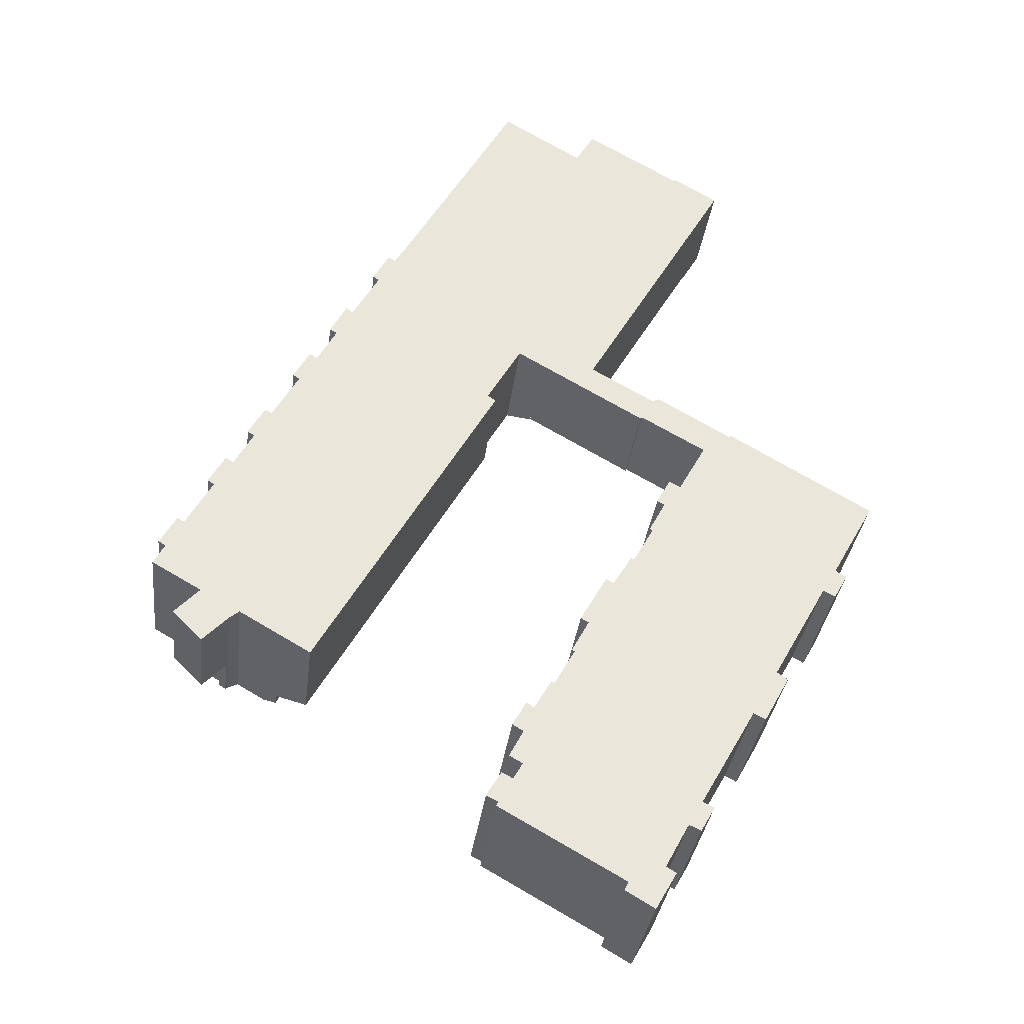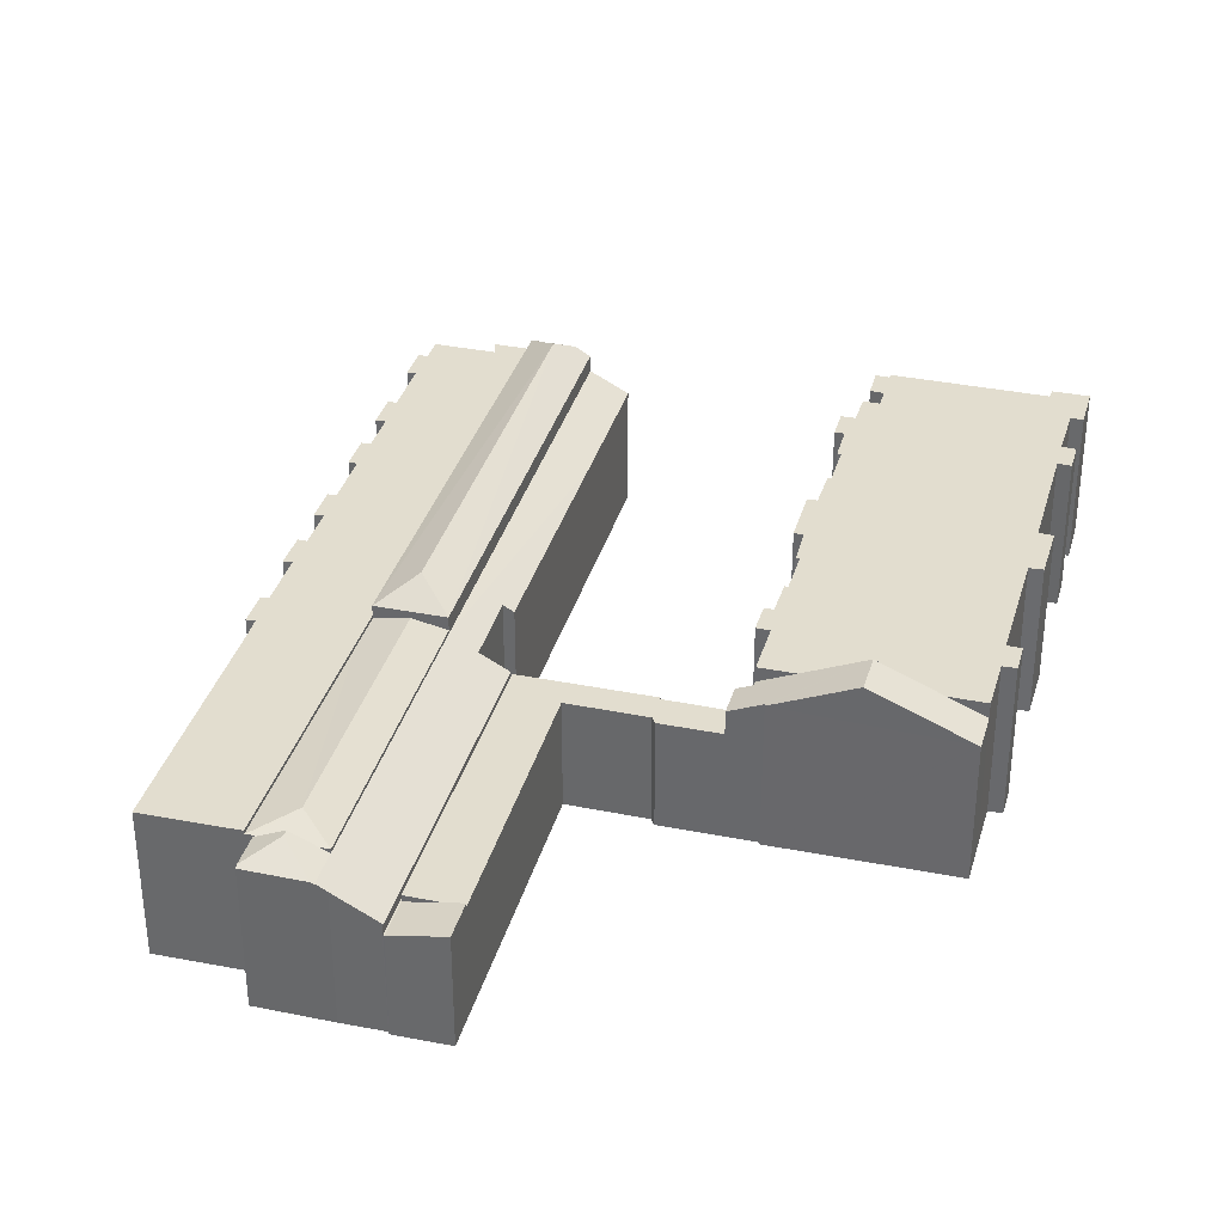
<metadata>
{"format":"obj","ext":"obj","renderer":"f3d","projection":"perspective","resolution":1024,"background":"white","views":[{"elev":-32.2,"azim":-6.7,"up":"+Z"},{"elev":34.9,"azim":44.9,"up":"+Y"}]}
</metadata>
<code>
v  4.073 7.205 -6.311
v  5.271 7.205 -4.246
v  5.796 7.205 -4.545
v  2.961 7.205 -2.933
v  1.857 7.205 -4.102
v  1.857 2.512e-16 -4.102
v  2.961 1.796e-16 -2.933
v  5.796 2.783e-16 -4.545
v  5.271 2.6e-16 -4.246
v  4.073 3.864e-16 -6.311
v  49.48 12.67 12.06
v  51.88 10.83 7.418
v  48.1 12.67 9.606
v  55.4 9.777 8.595
v  54.08 9.757 6.143
v  55.44 9.757 8.571
v  42.5 9.308 15.92
v  42.34 9.783 13.34
v  41.37 9.308 13.9
v  44.32 10.83 11.79
v  42.17 9.784 13.04
v  44.52 10.29 14.75
v  44.6 10.29 14.91
v  44.6 -9.127e-16 14.91
v  55.44 -5.248e-16 8.571
v  49.48 -7.384e-16 12.06
v  55.4 -5.263e-16 8.595
v  44.52 -9.034e-16 14.75
v  42.5 -9.749e-16 15.92
v  54.08 -3.762e-16 6.143
v  44.32 -7.222e-16 11.79
v  42.17 -7.983e-16 13.04
v  51.88 -4.542e-16 7.418
v  48.1 -5.882e-16 9.606
v  42.34 -8.17e-16 13.34
v  41.37 -8.511e-16 13.9
v  21.79 11 24.84
v  6.596 11.57 -3.862
v  5.271 11 -4.246
v  6.694 11.59 -3.782
v  8.388 12.33 -3.341
v  6.753 11.63 -3.816
v  5.954 11.13 -4.382
v  5.796 11 -4.545
v  23.87 11 23.64
v  22.71 12.33 21.62
v  25.95 11 22.43
v  8.815 11.62 -5.01
v  9.729 11 -5.54
v  6.694 2.316e-16 -3.782
v  9.729 3.392e-16 -5.54
v  8.815 3.068e-16 -5.01
v  6.753 2.337e-16 -3.816
v  5.954 2.683e-16 -4.382
v  6.596 2.365e-16 -3.862
v  25.95 -1.374e-15 22.43
v  21.79 -1.521e-15 24.84
v  23.87 -1.447e-15 23.64
v  33.17 10.54 39.84
v  32.21 10.07 43.19
v  32.24 10.07 43.17
v  32.64 10.08 42.94
v  32.66 10.07 42.97
v  32.83 10.07 42.88
v  34.39 10.07 41.97
v  35.95 10.07 41.06
v  36.55 10.07 40.71
v  27.42 10.07 24.97
v  25.33 10.54 26.18
v  25.95 10.07 22.43
v  23.87 10.54 23.64
v  23.24 10.07 27.39
v  21.79 10.07 24.84
v  32.21 -2.645e-15 43.19
v  23.24 -1.677e-15 27.39
v  32.64 -2.629e-15 42.94
v  32.66 -2.631e-15 42.97
v  32.24 -2.643e-15 43.17
v  36.55 -2.493e-15 40.71
v  32.83 -2.625e-15 42.88
v  34.39 -2.57e-15 41.97
v  35.95 -2.514e-15 41.06
v  27.42 -1.529e-15 24.97
v  37.89 9.77 43.03
v  36.55 9.771 40.71
v  37.66 9.885 43.16
v  34.61 10.86 42.35
v  34.39 10.86 41.97
v  32.66 9.987 42.97
v  33.88 10 45.06
v  33.99 9.903 45.25
v  34.24 9.902 45.11
v  33.99 -2.771e-15 45.25
v  37.89 -2.635e-15 43.03
v  34.24 -2.762e-15 45.11
v  37.66 -2.643e-15 43.16
v  33.88 -2.759e-15 45.06
v  41.22 7.795 41.28
v  41.12 7.802 41.13
v  41.2 7.812 41.3
v  39.8 7.803 38.82
v  38.53 9.446 42.67
v  37.89 9.845 43.03
v  36.55 9.837 40.71
v  30.74 7.795 23.05
v  27.42 9.845 24.97
v  27.61 8.864 21.62
v  25.95 9.846 22.43
v  29.34 7.793 20.62
v  9.729 9.846 -5.54
v  17.07 8.477 1.837
v  12.06 8.453 -6.891
v  25.03 8.877 17.19
v  25.66 8.485 16.82
v  27.54 8.864 21.51
v  41.2 -2.529e-15 41.3
v  41.12 -2.518e-15 41.13
v  38.53 -2.613e-15 42.67
v  41.22 -2.528e-15 41.28
v  25.03 -1.053e-15 17.19
v  25.66 -1.03e-15 16.82
v  39.8 -2.377e-15 38.82
v  30.74 -1.411e-15 23.05
v  29.34 -1.262e-15 20.62
v  27.61 -1.324e-15 21.62
v  27.54 -1.317e-15 21.51
v  17.07 -1.125e-16 1.837
v  12.06 4.22e-16 -6.891
v  52.03 10.83 0.539
v  52.24 10.83 2.85
v  53.06 10.83 2.352
v  40.29 10.83 9.66
v  39.47 10.83 10.13
v  38.98 10.83 7.926
v  38.42 10.83 8.221
v  51.14 10.83 1.013
v  54.08 10.83 6.143
v  48.1 10.83 9.606
v  42.17 10.83 13.04
v  47 10.83 -6.372
v  37.96 10.83 5.527
v  36.41 10.83 2.748
v  45.9 10.83 -10.39
v  47.82 10.83 -6.922
v  34.77 10.83 0.557
v  34.22 10.83 0.879
v  32.2 10.83 -2.671
v  45.01 10.83 -9.918
v  32.78 10.83 -3.017
v  36.21 10.83 2.914
v  40.83 10.83 -17.3
v  31.67 10.83 -5.564
v  30.14 10.83 -8.327
v  40.64 10.83 -19.58
v  41.69 10.83 -17.73
v  28.62 10.83 -10.39
v  28.03 10.83 -10.06
v  27 10.83 -11.89
v  39.74 10.83 -19.16
v  27.83 10.83 -12.4
v  29.92 10.83 -8.152
v  38.56 10.83 -23.18
v  37.95 10.83 -22.46
v  38.71 10.83 -22.91
v  37.13 10.83 -25.69
v  35.24 10.83 -23.76
v  37.54 10.83 -24.97
v  34.92 10.83 -24.38
v  25.85 10.83 -18.42
v  25.97 10.83 -18.09
v  34.83 10.83 -23.52
v  27.77 10.83 -14.98
v  27.05 10.83 -16.2
v  37.58 10.83 -24.9
v  26.2 10.83 -15.78
v  26.04 10.83 -16.05
v  25.1 10.83 -17.65
v  26.76 10.83 -14.4
v  31.47 10.83 -5.442
v  37.75 10.83 5.649
v  47 3.902e-16 -6.372
v  47.82 4.239e-16 -6.922
v  40.83 1.059e-15 -17.3
v  41.69 1.085e-15 -17.73
v  37.95 1.375e-15 -22.46
v  38.71 1.403e-15 -22.91
v  26.2 9.662e-16 -15.78
v  27.05 9.922e-16 -16.2
v  28.03 6.158e-16 -10.06
v  28.62 6.363e-16 -10.39
v  29.92 4.992e-16 -8.152
v  30.14 5.099e-16 -8.327
v  34.22 -5.382e-17 0.879
v  34.77 -3.411e-17 0.557
v  36.21 -1.784e-16 2.914
v  36.41 -1.683e-16 2.748
v  39.47 -6.206e-16 10.13
v  40.29 -5.915e-16 9.66
v  52.24 -1.745e-16 2.85
v  53.06 -1.44e-16 2.352
v  45.9 6.364e-16 -10.39
v  45.01 6.073e-16 -9.918
v  40.64 1.199e-15 -19.58
v  39.74 1.173e-15 -19.16
v  37.13 1.573e-15 -25.69
v  37.58 1.525e-15 -24.9
v  38.56 1.419e-15 -23.18
v  37.54 1.529e-15 -24.97
v  52.03 -3.3e-17 0.539
v  51.14 -6.203e-17 1.013
v  34.92 1.493e-15 -24.38
v  35.24 1.455e-15 -23.76
v  25.85 1.128e-15 -18.42
v  34.83 1.44e-15 -23.52
v  25.97 1.108e-15 -18.09
v  25.1 1.081e-15 -17.65
v  27.77 9.173e-16 -14.98
v  26.76 8.821e-16 -14.4
v  27.83 7.592e-16 -12.4
v  27 7.281e-16 -11.89
v  31.67 3.407e-16 -5.564
v  31.47 3.332e-16 -5.442
v  32.78 1.847e-16 -3.017
v  32.2 1.636e-16 -2.671
v  37.96 -3.384e-16 5.527
v  37.75 -3.459e-16 5.649
v  38.98 -4.853e-16 7.926
v  38.42 -5.034e-16 8.221
v  26.04 9.831e-16 -16.05
v  41.97 7.661 37.55
v  44.5 7.903 39.35
v  43.08 7.902 36.91
v  41.3 7.204 41.24
v  39.88 7.205 38.77
v  29.34 7.205 20.62
v  30.82 7.205 23
v  29.42 7.205 20.57
v  30.74 7.205 23.05
v  39.8 7.205 38.82
v  41.22 7.205 41.28
v  44.5 -2.41e-15 39.35
v  41.3 -2.525e-15 41.24
v  43.08 -2.26e-15 36.91
v  39.88 -2.374e-15 38.77
v  30.82 -1.409e-15 23
v  29.42 -1.26e-15 20.57
v  41.97 -2.3e-15 37.55
v  5.368 10.29 9.347
v  3.54 10.29 7.519
v  4.778 10.29 9.707
v  11.3 10.29 19.75
v  9.506 10.29 17.94
v  10.74 10.29 20.12
v  17.25 10.29 30.17
v  15.57 10.29 28.45
v  16.73 10.29 30.51
v  2.961 10.29 -2.933
v  3.715 10.29 -2.135
v  5.271 10.29 -4.246
v  21.79 10.29 24.84
v  0 10.29 6.303e-16
v  0.846 10.29 1.527
v  2.048 10.29 3.691
v  4.054 10.29 7.219
v  6.804 10.29 11.93
v  6.283 10.29 12.28
v  8.052 10.29 14.16
v  7.521 10.29 14.45
v  10.01 10.29 17.63
v  12.76 10.29 22.39
v  13.95 10.29 24.55
v  15.95 10.29 28.06
v  15.53 10.29 28.38
v  23.24 10.29 27.39
v  17.55 10.29 30.69
v  32.21 10.29 43.19
v  18.17 10.29 31.71
v  26.54 10.29 46.33
v  26.64 10.29 46.49
v  27.75 10.29 45.84
v  12.22 10.29 22.68
v  13.46 10.29 24.92
v  0.288 10.29 1.831
v  1.538 10.29 4.002
v  13.95 -1.504e-15 24.55
v  15.95 -1.718e-15 28.06
v  15.53 -1.738e-15 28.38
v  16.73 -1.868e-15 30.51
v  15.57 -1.742e-15 28.45
v  17.25 -1.847e-15 30.17
v  18.17 -1.942e-15 31.71
v  17.55 -1.879e-15 30.69
v  26.54 -2.837e-15 46.33
v  26.64 -2.847e-15 46.49
v  3.715 1.307e-16 -2.135
v  0 0 0
v  0.846 -9.35e-17 1.527
v  0.288 -1.121e-16 1.831
v  1.538 -2.451e-16 4.002
v  2.048 -2.26e-16 3.691
v  4.054 -4.42e-16 7.219
v  3.54 -4.604e-16 7.519
v  4.778 -5.944e-16 9.707
v  5.368 -5.723e-16 9.347
v  6.804 -7.303e-16 11.93
v  6.283 -7.518e-16 12.28
v  7.521 -8.849e-16 14.45
v  8.052 -8.673e-16 14.16
v  10.01 -1.079e-15 17.63
v  9.506 -1.099e-15 17.94
v  10.74 -1.232e-15 20.12
v  11.3 -1.209e-15 19.75
v  12.76 -1.371e-15 22.39
v  12.22 -1.389e-15 22.68
v  13.46 -1.526e-15 24.92
v  27.75 -2.807e-15 45.84
v  41.34 7.661 16.59
v  38.38 7.661 17.77
v  38.89 7.661 18.01
v  41.37 7.661 13.9
v  37.45 7.661 16.12
v  42.5 7.661 15.92
v  30.82 7.661 23
v  39.88 7.661 38.77
v  43.08 7.661 36.91
v  33.96 7.661 21.18
v  29.42 7.661 20.57
v  33.57 7.661 20.5
v  33.66 7.661 20.45
v  32.65 7.661 18.71
v  37.35 7.661 16
v  42.34 7.661 16.01
v  38.89 -1.103e-15 18.01
v  41.34 -1.016e-15 16.59
v  42.34 -9.805e-16 16.01
v  33.57 -1.255e-15 20.5
v  38.38 -1.088e-15 17.77
v  33.66 -1.252e-15 20.45
v  37.45 -9.873e-16 16.12
v  37.35 -9.795e-16 16
v  33.96 -1.297e-15 21.18
v  32.65 -1.146e-15 18.71
g defaultobject
f 1 2 3
f 2 1 4
f 4 1 5
f 6 4 5
f 4 6 7
f 7 2 4
f 2 7 3
f 3 7 8
f 8 7 9
f 8 1 3
f 1 8 10
f 10 5 1
f 5 10 6
f 10 7 6
f 7 10 9
f 9 10 8
f 11 12 13
f 12 11 14
f 12 14 15
f 15 14 16
f 17 18 19
f 18 20 21
f 20 18 17
f 20 17 22
f 20 22 13
f 13 22 23
f 13 23 11
f 23 14 11
f 14 23 24
f 14 24 16
f 16 24 25
f 25 24 26
f 25 26 27
f 17 28 22
f 28 17 29
f 25 15 16
f 15 25 30
f 30 12 15
f 12 30 13
f 13 30 20
f 20 30 21
f 21 30 31
f 21 31 32
f 31 30 33
f 31 33 34
f 35 19 18
f 19 35 36
f 32 18 21
f 18 32 35
f 36 17 19
f 17 36 29
f 28 23 22
f 23 28 24
f 36 28 29
f 28 36 35
f 28 35 32
f 28 32 31
f 28 26 24
f 26 28 31
f 26 31 34
f 26 34 27
f 27 34 33
f 27 33 30
f 27 30 25
f 37 38 39
f 38 37 40
f 40 37 41
f 41 42 40
f 43 39 38
f 39 43 44
f 45 46 37
f 46 45 47
f 41 37 46
f 48 47 49
f 47 48 41
f 47 41 46
f 41 48 42
f 48 40 42
f 40 48 49
f 40 49 50
f 50 49 51
f 50 51 52
f 50 52 53
f 8 39 44
f 39 8 9
f 50 38 40
f 38 50 43
f 43 50 54
f 54 50 55
f 54 44 43
f 44 54 8
f 56 49 47
f 49 56 51
f 9 37 39
f 37 9 57
f 57 45 37
f 45 57 47
f 47 57 56
f 56 57 58
f 8 57 9
f 57 8 54
f 57 54 55
f 57 55 50
f 57 50 53
f 57 53 52
f 57 52 51
f 57 51 56
f 57 56 58
f 59 60 61
f 62 59 61
f 59 62 63
f 59 63 64
f 59 64 65
f 59 65 66
f 59 66 67
f 68 59 67
f 59 68 69
f 69 68 70
f 69 70 71
f 59 72 60
f 72 59 69
f 72 69 73
f 73 69 71
f 72 74 60
f 74 72 73
f 74 73 75
f 75 73 57
f 76 63 62
f 63 76 77
f 61 76 62
f 76 61 60
f 76 60 74
f 76 74 78
f 77 64 63
f 64 77 65
f 65 77 66
f 66 77 67
f 67 77 79
f 79 77 80
f 79 80 81
f 79 81 82
f 79 68 67
f 68 79 83
f 68 83 70
f 70 83 56
f 56 71 70
f 71 56 73
f 73 56 57
f 57 56 58
f 75 78 74
f 78 75 83
f 83 75 56
f 56 75 58
f 58 75 57
f 82 83 79
f 83 82 81
f 83 81 80
f 83 80 77
f 83 77 76
f 83 76 78
f 66 84 85
f 84 66 86
f 86 66 87
f 87 66 88
f 64 87 88
f 87 64 89
f 87 89 90
f 91 87 90
f 87 91 92
f 87 92 86
f 93 92 91
f 92 93 86
f 86 93 84
f 84 93 94
f 94 93 95
f 94 95 96
f 84 79 85
f 79 84 94
f 66 64 88
f 64 66 85
f 64 85 79
f 64 79 89
f 89 79 77
f 77 79 82
f 77 82 81
f 77 81 80
f 77 90 89
f 90 77 91
f 91 77 93
f 93 77 97
f 96 79 94
f 79 96 82
f 82 96 95
f 82 95 81
f 81 95 80
f 80 95 93
f 80 93 97
f 80 97 77
f 98 99 100
f 99 98 101
f 99 101 102
f 102 101 103
f 103 101 104
f 104 101 105
f 104 105 106
f 106 105 107
f 106 107 108
f 107 105 109
f 110 111 112
f 111 110 108
f 111 108 113
f 111 113 114
f 113 108 115
f 115 108 107
f 51 108 110
f 108 51 56
f 108 56 106
f 106 56 83
f 106 83 104
f 104 83 79
f 104 79 103
f 103 79 94
f 99 116 100
f 116 99 117
f 94 102 103
f 102 94 118
f 118 99 102
f 99 118 117
f 116 98 100
f 98 116 119
f 120 114 113
f 114 120 121
f 119 101 98
f 101 119 105
f 105 119 122
f 105 122 123
f 105 123 109
f 109 123 124
f 125 115 107
f 115 125 113
f 113 125 120
f 120 125 126
f 121 111 114
f 111 121 127
f 111 127 112
f 112 127 128
f 109 125 107
f 125 109 124
f 112 51 110
f 51 112 128
f 121 120 127
f 116 117 119
f 122 119 117
f 118 122 117
f 94 122 118
f 79 122 94
f 123 122 79
f 83 123 79
f 124 123 83
f 125 124 83
f 56 125 83
f 126 125 56
f 120 126 56
f 51 120 56
f 127 120 51
f 128 127 51
f 129 130 131
f 130 129 132
f 132 129 133
f 133 129 134
f 133 134 135
f 134 129 136
f 130 12 137
f 12 130 138
f 138 130 20
f 20 130 139
f 139 130 132
f 140 134 136
f 134 140 141
f 141 140 142
f 143 140 144
f 140 143 145
f 145 143 146
f 146 143 147
f 147 143 148
f 147 148 149
f 142 145 150
f 145 142 140
f 151 149 148
f 149 151 152
f 152 151 153
f 154 151 155
f 151 154 156
f 156 154 157
f 157 154 158
f 158 154 159
f 158 159 160
f 153 156 161
f 156 153 151
f 162 163 164
f 165 166 167
f 166 165 168
f 169 170 171
f 163 160 159
f 160 163 172
f 172 163 173
f 173 163 162
f 173 162 174
f 173 174 175
f 175 174 176
f 176 174 170
f 176 170 177
f 170 174 167
f 170 167 166
f 170 166 171
f 178 160 172
f 179 149 152
f 180 134 141
f 181 144 140
f 144 181 182
f 183 155 151
f 155 183 184
f 185 164 163
f 164 185 186
f 187 173 175
f 173 187 188
f 189 156 157
f 156 189 190
f 191 153 161
f 153 191 192
f 193 145 146
f 145 193 194
f 195 142 150
f 142 195 196
f 197 132 133
f 132 197 198
f 32 20 139
f 20 32 138
f 138 32 12
f 12 32 137
f 137 32 31
f 137 31 30
f 30 31 34
f 30 34 33
f 199 131 130
f 131 199 200
f 182 143 144
f 143 182 201
f 202 151 148
f 151 202 183
f 184 154 155
f 154 184 203
f 204 163 159
f 163 204 185
f 186 162 164
f 162 186 174
f 174 186 167
f 167 186 165
f 165 186 205
f 205 186 206
f 206 186 207
f 205 206 208
f 30 130 137
f 130 30 199
f 200 129 131
f 129 200 209
f 210 140 136
f 140 210 181
f 201 148 143
f 148 201 202
f 203 159 154
f 159 203 204
f 205 168 165
f 168 205 211
f 212 171 166
f 171 212 169
f 169 212 213
f 213 212 214
f 215 177 170
f 177 215 216
f 217 178 172
f 178 217 218
f 219 158 160
f 158 219 220
f 221 179 152
f 179 221 222
f 223 147 149
f 147 223 224
f 225 180 141
f 180 225 226
f 227 135 134
f 135 227 228
f 209 136 129
f 136 209 210
f 211 166 168
f 166 211 212
f 216 176 177
f 176 216 175
f 175 216 187
f 187 216 229
f 188 172 173
f 172 188 217
f 218 160 178
f 160 218 219
f 220 157 158
f 157 220 189
f 190 161 156
f 161 190 191
f 192 152 153
f 152 192 221
f 222 149 179
f 149 222 223
f 224 146 147
f 146 224 193
f 194 150 145
f 150 194 195
f 196 141 142
f 141 196 225
f 226 134 180
f 134 226 227
f 228 133 135
f 133 228 197
f 198 139 132
f 139 198 32
f 213 170 169
f 170 213 215
f 33 199 30
f 199 33 34
f 199 34 209
f 209 34 210
f 210 34 31
f 210 31 181
f 181 31 32
f 181 32 198
f 228 227 197
f 209 200 199
f 181 201 182
f 201 181 198
f 201 198 197
f 201 197 227
f 201 227 225
f 225 227 226
f 201 225 202
f 225 183 202
f 183 225 196
f 183 196 195
f 183 195 194
f 183 194 193
f 183 193 223
f 223 193 224
f 183 223 203
f 203 223 204
f 222 221 223
f 220 219 189
f 218 217 219
f 216 215 229
f 190 212 191
f 212 190 214
f 214 190 217
f 214 217 213
f 217 190 189
f 217 189 219
f 213 217 188
f 213 188 215
f 215 188 187
f 215 187 229
f 223 185 204
f 185 223 221
f 185 221 192
f 185 192 206
f 206 192 208
f 208 192 205
f 205 192 212
f 205 212 211
f 212 192 191
f 185 207 186
f 207 185 206
f 203 184 183
f 230 231 232
f 231 230 233
f 233 230 234
f 235 236 237
f 236 235 238
f 236 238 234
f 234 238 239
f 234 239 233
f 233 239 240
f 119 233 240
f 233 241 231
f 241 233 119
f 241 119 242
f 241 232 231
f 232 241 243
f 244 236 234
f 236 244 245
f 236 245 237
f 237 245 246
f 243 230 232
f 230 243 234
f 234 243 244
f 244 243 247
f 246 235 237
f 235 246 124
f 124 238 235
f 238 124 123
f 238 123 239
f 239 123 122
f 239 122 240
f 240 122 119
f 246 123 124
f 123 246 245
f 123 245 122
f 122 245 244
f 122 244 119
f 119 244 247
f 119 247 243
f 119 243 241
f 119 241 242
f 248 249 250
f 251 252 253
f 254 255 256
f 257 258 259
f 260 259 258
f 261 260 258
f 262 260 261
f 263 260 262
f 264 260 263
f 249 260 264
f 248 260 249
f 265 260 248
f 266 260 265
f 267 260 266
f 268 267 266
f 269 260 267
f 252 260 269
f 251 260 252
f 270 260 251
f 271 260 270
f 272 260 271
f 273 260 272
f 255 260 273
f 274 260 255
f 254 274 255
f 275 274 254
f 276 274 275
f 277 276 275
f 278 276 277
f 279 276 278
f 280 276 279
f 281 282 270
f 271 270 282
f 283 284 262
f 263 262 284
f 285 272 271
f 272 285 286
f 287 255 273
f 255 287 256
f 256 287 288
f 288 287 289
f 290 275 254
f 275 290 277
f 277 290 291
f 291 290 292
f 291 278 277
f 278 291 293
f 278 293 279
f 279 293 294
f 7 258 257
f 258 7 295
f 296 262 261
f 262 296 297
f 298 284 283
f 284 298 299
f 300 264 263
f 264 300 301
f 302 250 249
f 250 302 303
f 304 265 248
f 265 304 305
f 306 268 266
f 268 306 307
f 308 269 267
f 269 308 309
f 310 253 252
f 253 310 311
f 312 270 251
f 270 312 313
f 314 282 281
f 282 314 315
f 286 273 272
f 273 286 287
f 9 257 259
f 257 9 7
f 295 261 258
f 261 295 296
f 297 283 262
f 283 297 298
f 301 249 264
f 249 301 302
f 305 266 265
f 266 305 306
f 309 252 269
f 252 309 310
f 313 281 270
f 281 313 314
f 288 254 256
f 254 288 290
f 294 280 279
f 280 294 276
f 276 294 74
f 74 294 316
f 299 263 284
f 263 299 300
f 303 248 250
f 248 303 304
f 307 267 268
f 267 307 308
f 311 251 253
f 251 311 312
f 315 271 282
f 271 315 285
f 74 274 276
f 274 74 75
f 274 75 260
f 260 75 259
f 259 75 57
f 259 57 9
f 74 290 75
f 290 74 292
f 292 74 291
f 291 74 293
f 293 74 316
f 293 316 294
f 9 295 7
f 295 9 57
f 295 57 296
f 296 57 297
f 297 57 300
f 297 300 298
f 300 57 301
f 301 57 302
f 302 57 304
f 304 57 305
f 305 57 306
f 306 57 308
f 308 57 309
f 309 57 310
f 310 57 312
f 312 57 313
f 313 57 314
f 314 57 285
f 285 57 286
f 286 57 75
f 286 75 287
f 287 75 289
f 289 75 290
f 289 290 288
f 315 314 285
f 311 310 312
f 307 306 308
f 303 302 304
f 299 298 300
f 317 318 319
f 320 321 322
f 230 323 324
f 323 230 325
f 323 325 326
f 323 326 327
f 327 326 328
f 327 328 329
f 327 329 318
f 327 318 330
f 330 318 331
f 331 318 321
f 321 318 317
f 321 317 332
f 321 332 322
f 333 317 319
f 317 333 332
f 332 333 322
f 322 333 29
f 29 333 334
f 29 334 335
f 244 230 324
f 230 244 325
f 325 244 243
f 243 244 247
f 336 329 328
f 329 336 318
f 318 336 337
f 337 336 338
f 29 320 322
f 320 29 36
f 339 331 321
f 331 339 340
f 243 326 325
f 326 243 341
f 326 341 328
f 328 341 336
f 36 321 320
f 321 36 339
f 340 330 331
f 330 340 327
f 327 340 246
f 246 340 342
f 246 323 327
f 323 246 324
f 324 246 245
f 324 245 244
f 337 319 318
f 319 337 333
f 244 245 247
f 246 247 245
f 342 247 246
f 336 247 342
f 341 247 336
f 243 247 341
f 338 336 342
f 337 338 342
f 340 337 342
f 339 337 340
f 333 337 339
f 36 333 339
f 334 333 36
f 335 334 36
f 29 335 36

</code>
